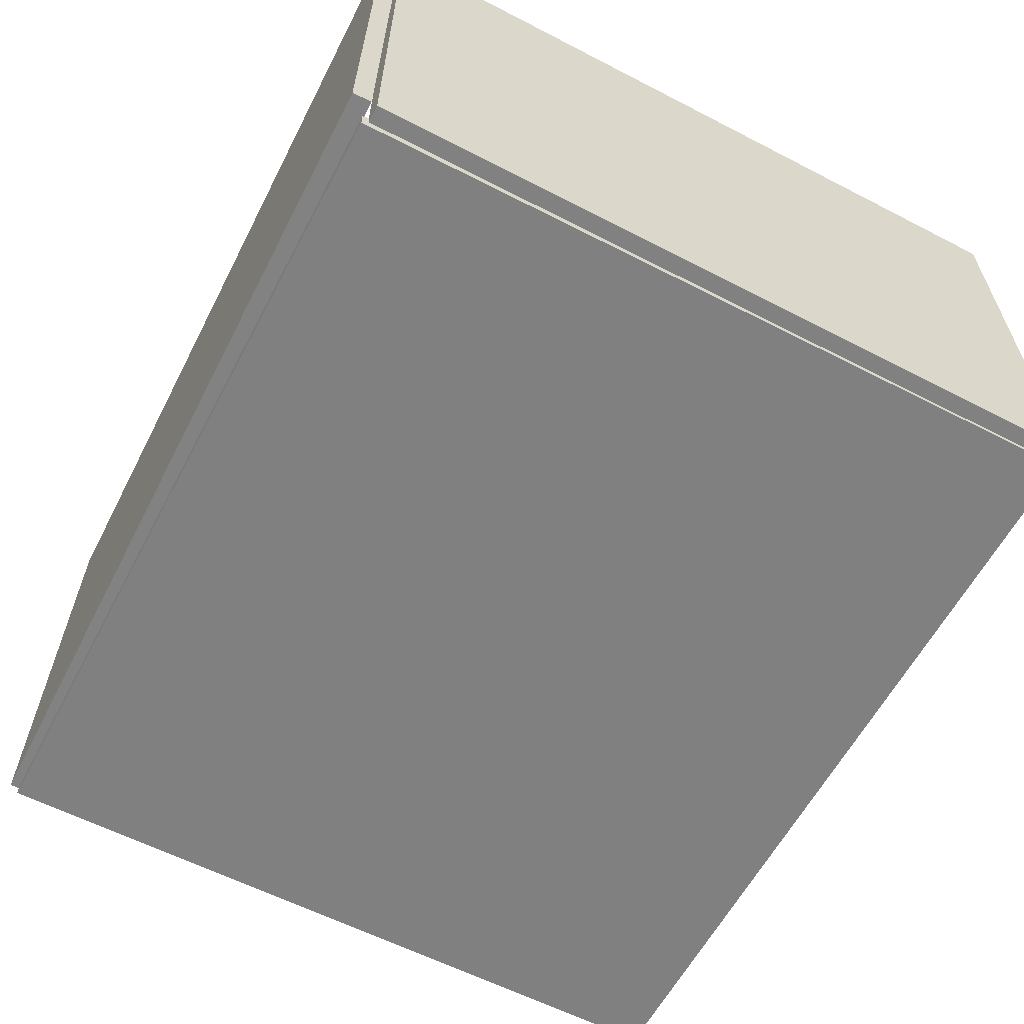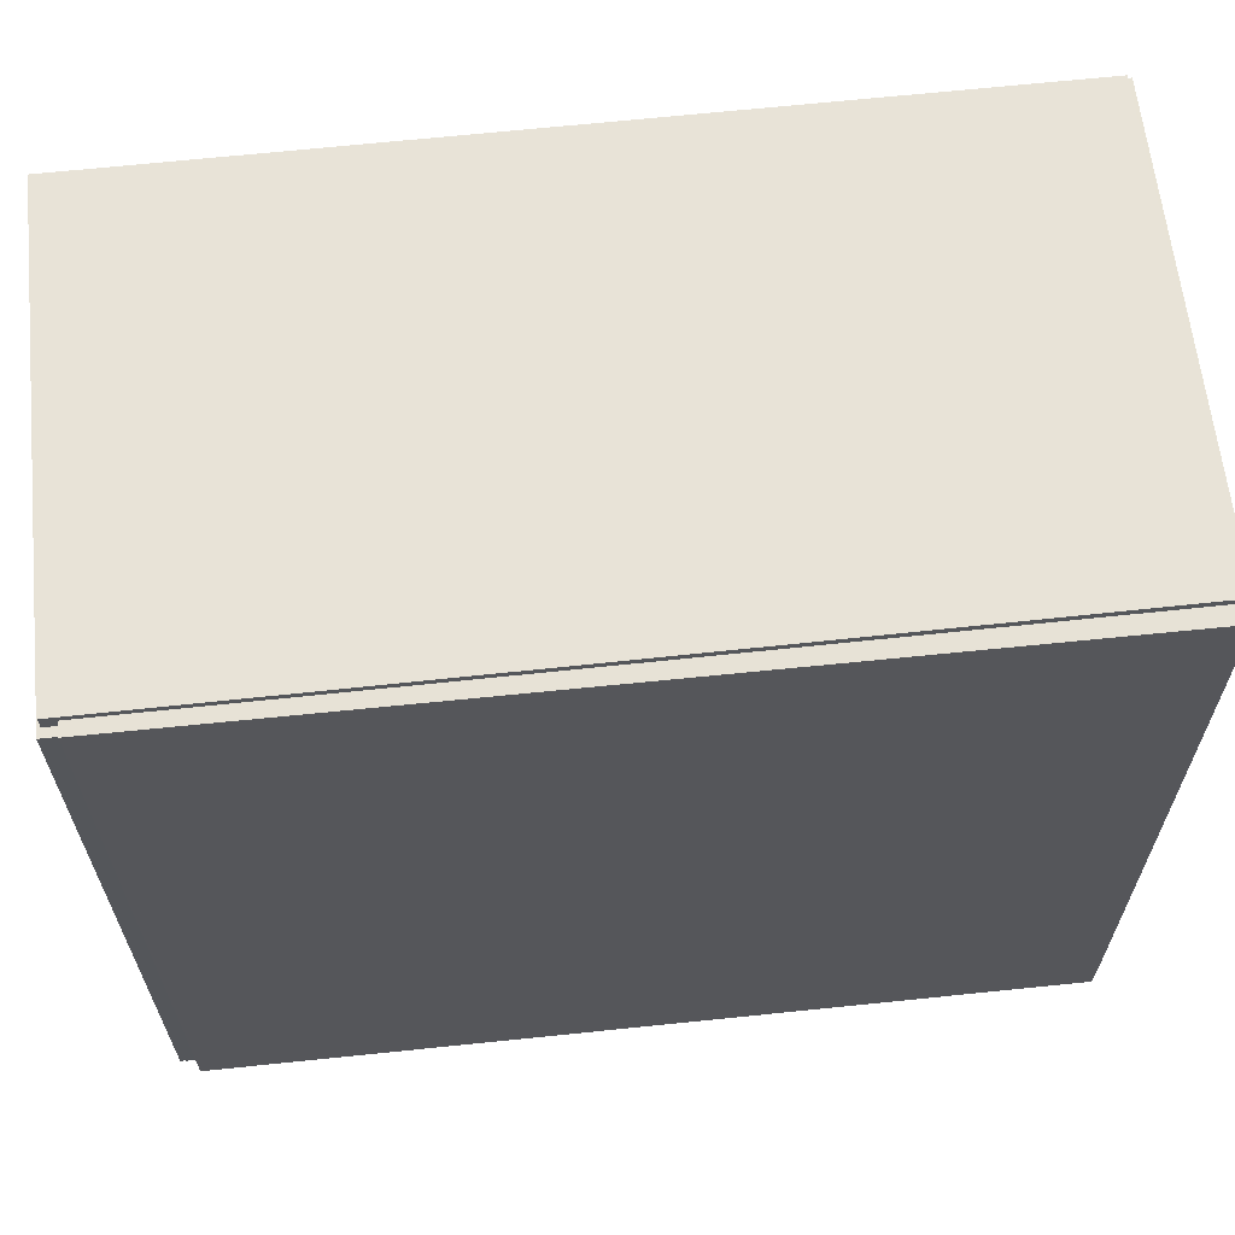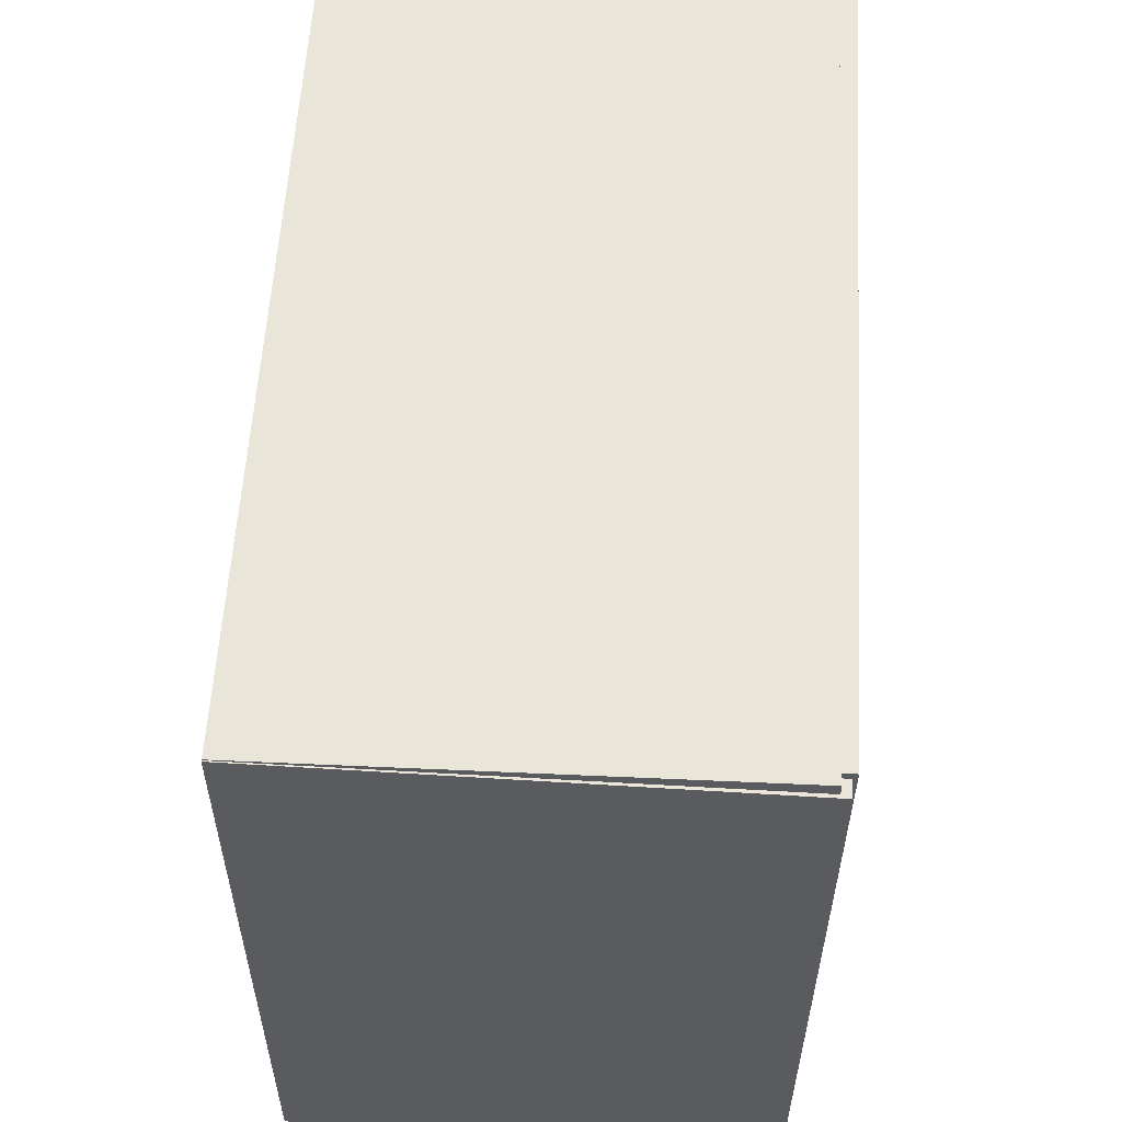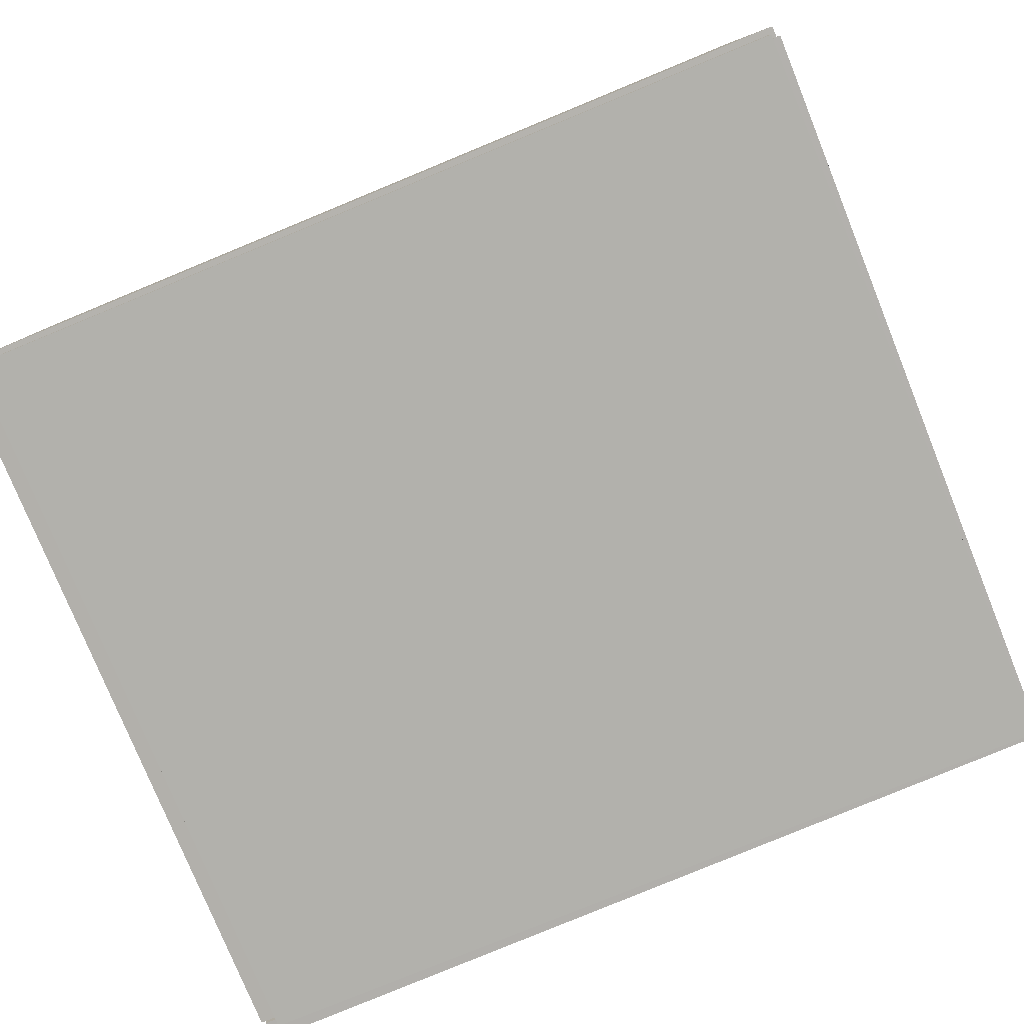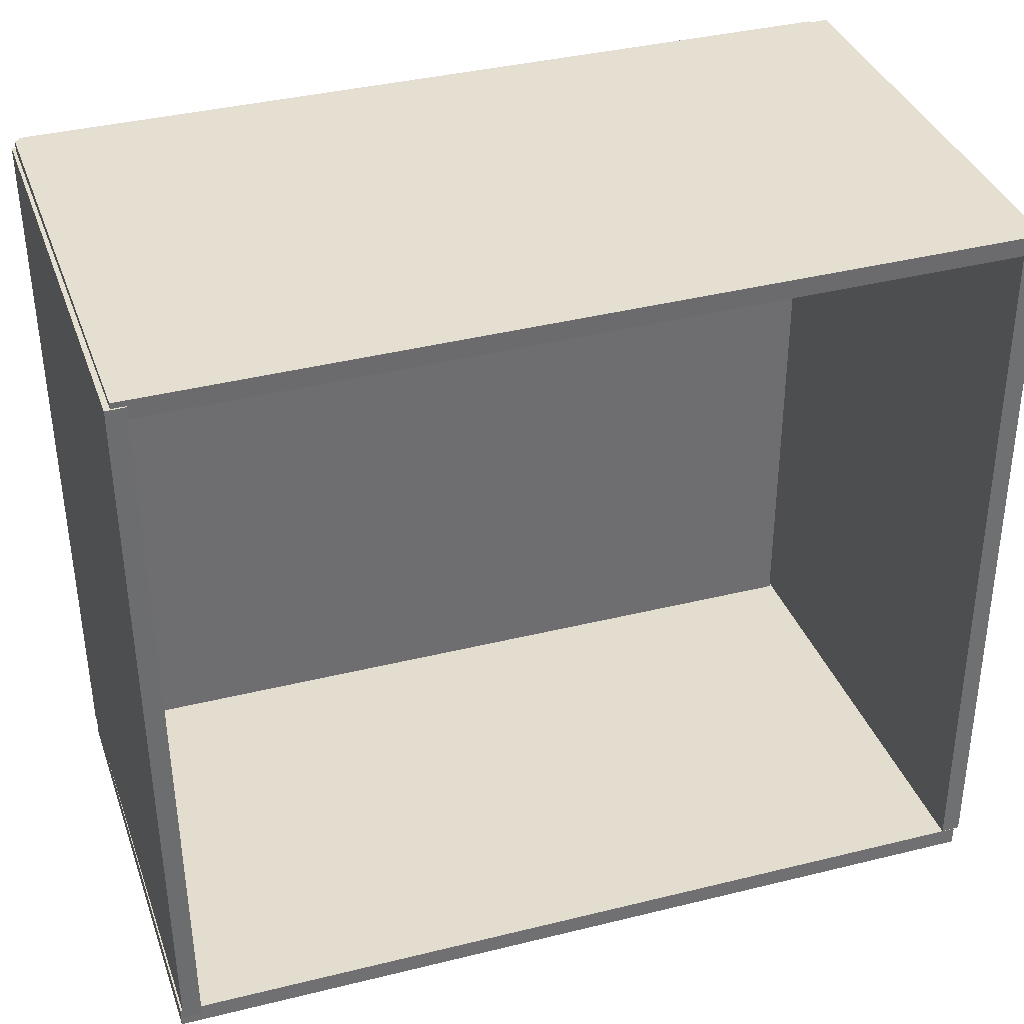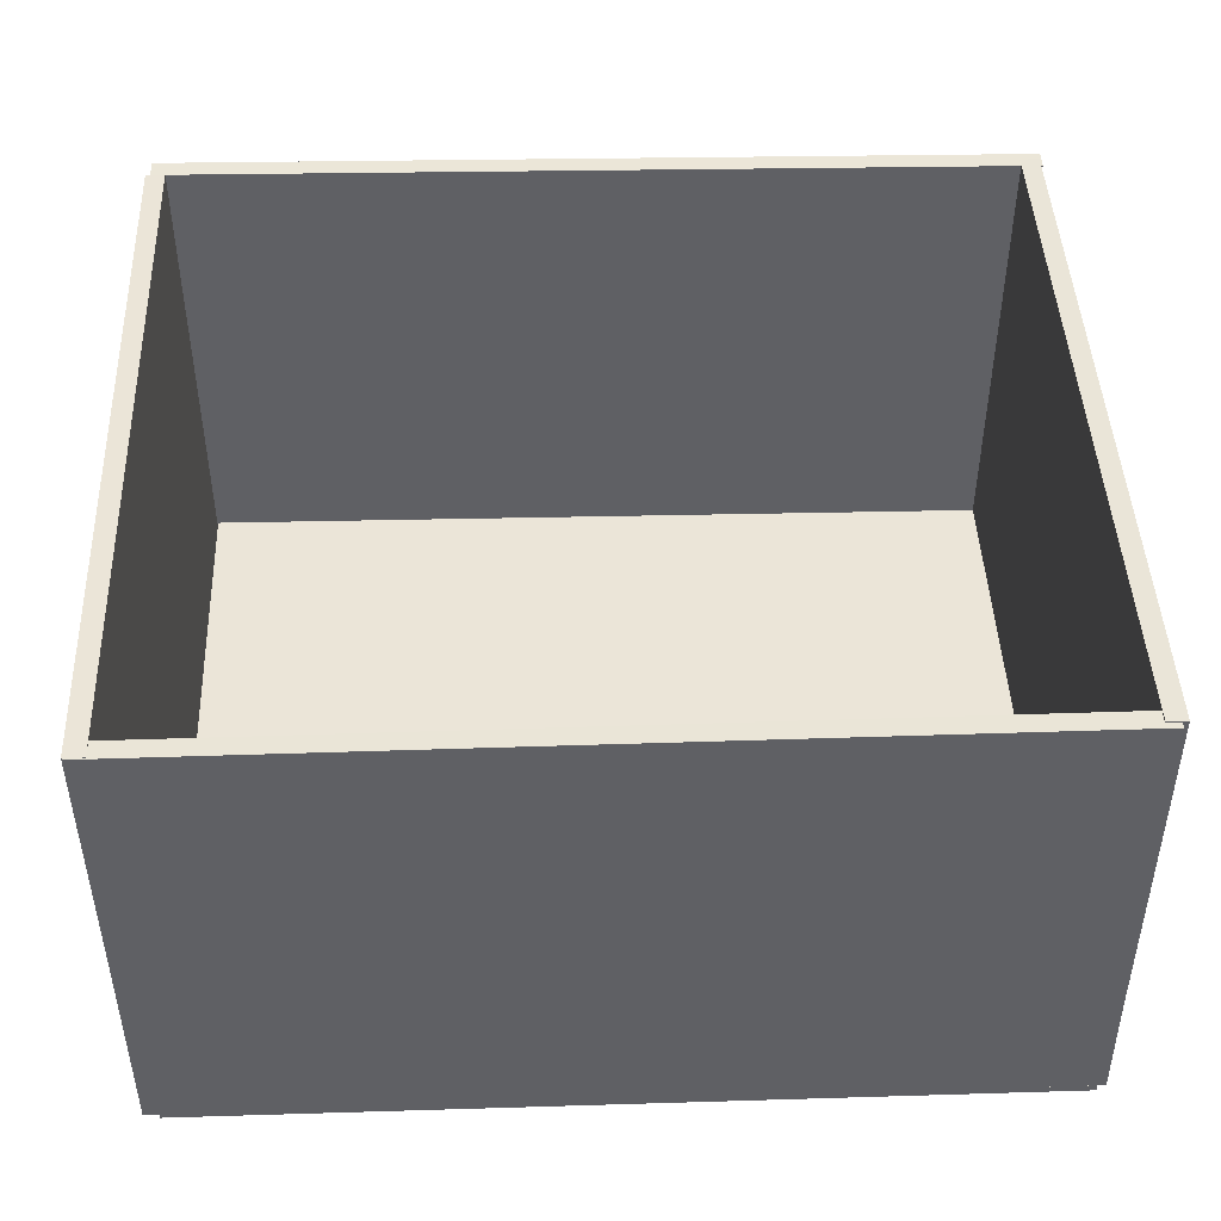
<metadata>
{"format":"obj","ext":"obj","renderer":"f3d","projection":"perspective","resolution":1024,"background":"white","views":[{"elev":-60.2,"azim":-117.7,"up":"+Y"},{"elev":63.2,"azim":-6.0,"up":"+Z"},{"elev":57.3,"azim":-86.5,"up":"+Z"},{"elev":-78.9,"azim":22.3,"up":"+Y"},{"elev":36.3,"azim":161.4,"up":"+Z"},{"elev":45.6,"azim":-2.0,"up":"+Y"}]}
</metadata>
<code>
o Cube
v 3.836 -0.08676 -3.429
v 3.836 -0.08676 3.429
v -3.836 -0.08676 3.429
v -3.836 -0.08676 -3.429
v 3.836 0.08676 -3.429
v 3.836 0.08676 3.429
v -3.836 0.08676 3.429
v -3.836 0.08676 -3.429
f 1 2 3 4
f 5 8 7 6
f 1 5 6 2
f 2 6 7 3
f 3 7 8 4
f 5 1 4 8
o Cube.002
v -3.977 0.07139 -3.588
v -3.956 4.353 -3.532
v 3.889 4.313 -3.452
v 3.868 0.03147 -3.508
v -3.979 0.06913 -3.415
v -3.958 4.351 -3.358
v 3.887 4.311 -3.279
v 3.866 0.02921 -3.335
f 9 10 11 12
f 13 16 15 14
f 9 13 14 10
f 10 14 15 11
f 11 15 16 12
f 13 9 12 16
o Cube.003
v -3.996 4.366 -3.338
v -3.996 0.001696 -3.369
v -3.987 -0.04617 3.356
v -3.987 4.318 3.387
v -3.823 4.366 -3.338
v -3.822 0.001708 -3.369
v -3.814 -0.04616 3.356
v -3.814 4.318 3.387
f 17 18 19 20
f 21 24 23 22
f 17 21 22 18
f 18 22 23 19
f 19 23 24 20
f 21 17 20 24
o Cube.001_Cube.009
v 3.888 0.07115 3.488
v 3.867 4.352 3.408
v -3.978 4.314 3.399
v -3.958 0.033 3.478
v 3.888 0.06795 3.314
v 3.867 4.349 3.235
v -3.978 4.311 3.226
v -3.957 0.0298 3.305
f 25 26 27 28
f 29 32 31 30
f 25 29 30 26
f 26 30 31 27
f 27 31 32 28
f 29 25 28 32
o Cube.004_Cube.010
v 3.916 4.366 3.355
v 3.916 0.001697 3.386
v 3.868 -0.04617 -3.339
v 3.868 4.318 -3.37
v 3.742 4.366 3.356
v 3.742 0.001709 3.387
v 3.695 -0.04616 -3.338
v 3.695 4.318 -3.369
f 33 34 35 36
f 37 40 39 38
f 33 37 38 34
f 34 38 39 35
f 35 39 40 36
f 37 33 36 40

</code>
